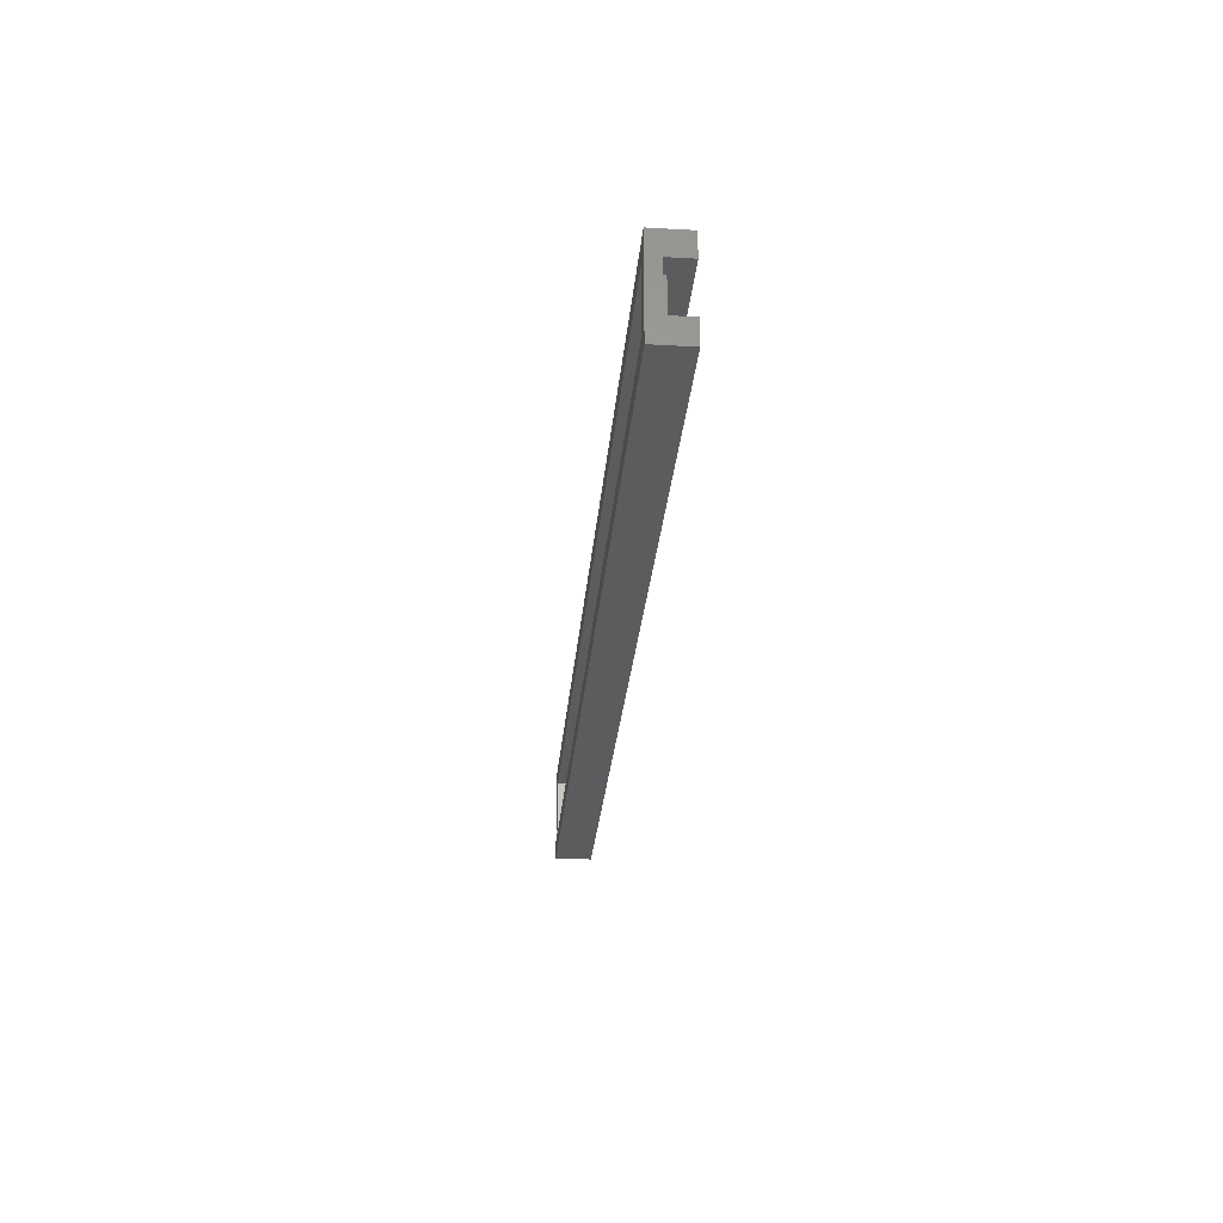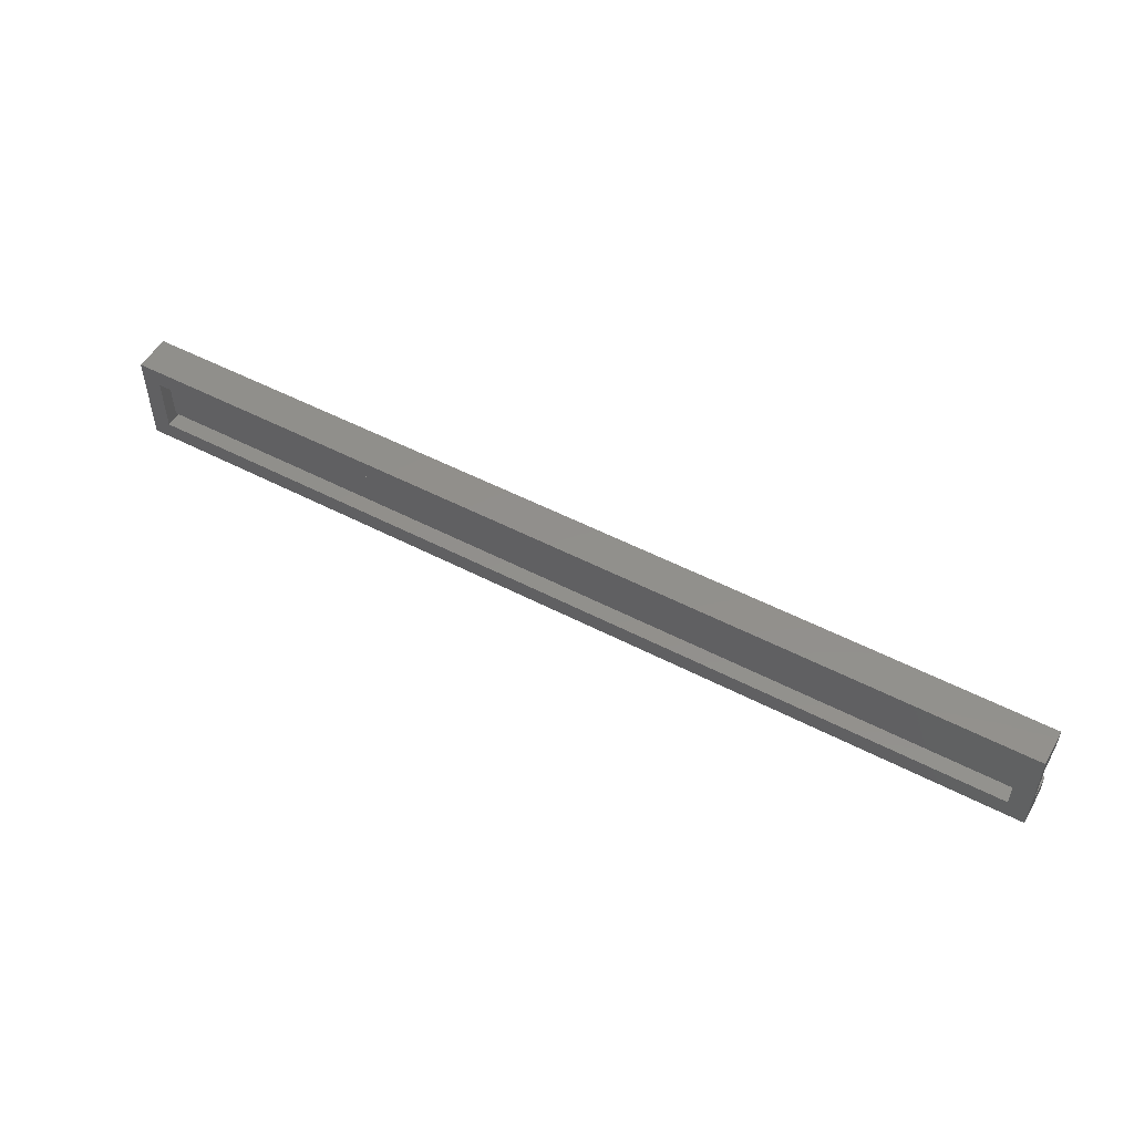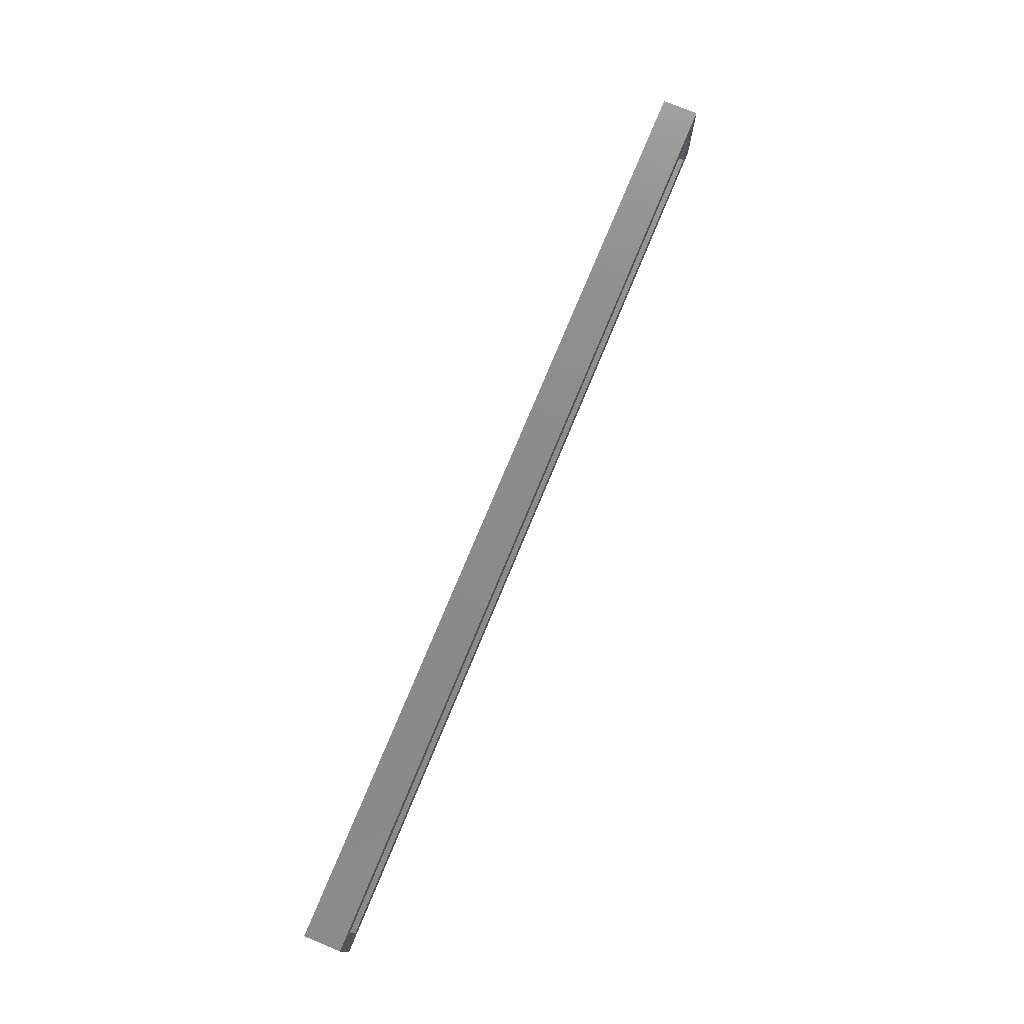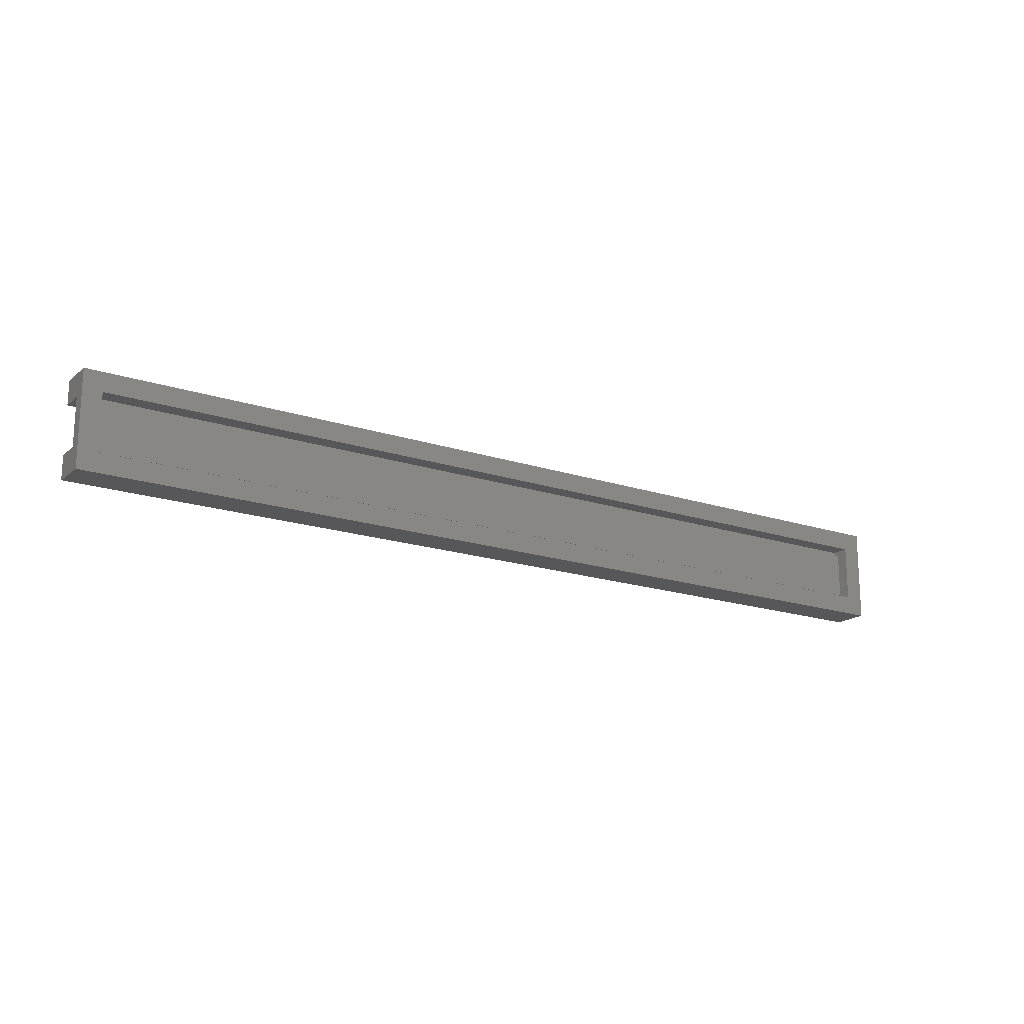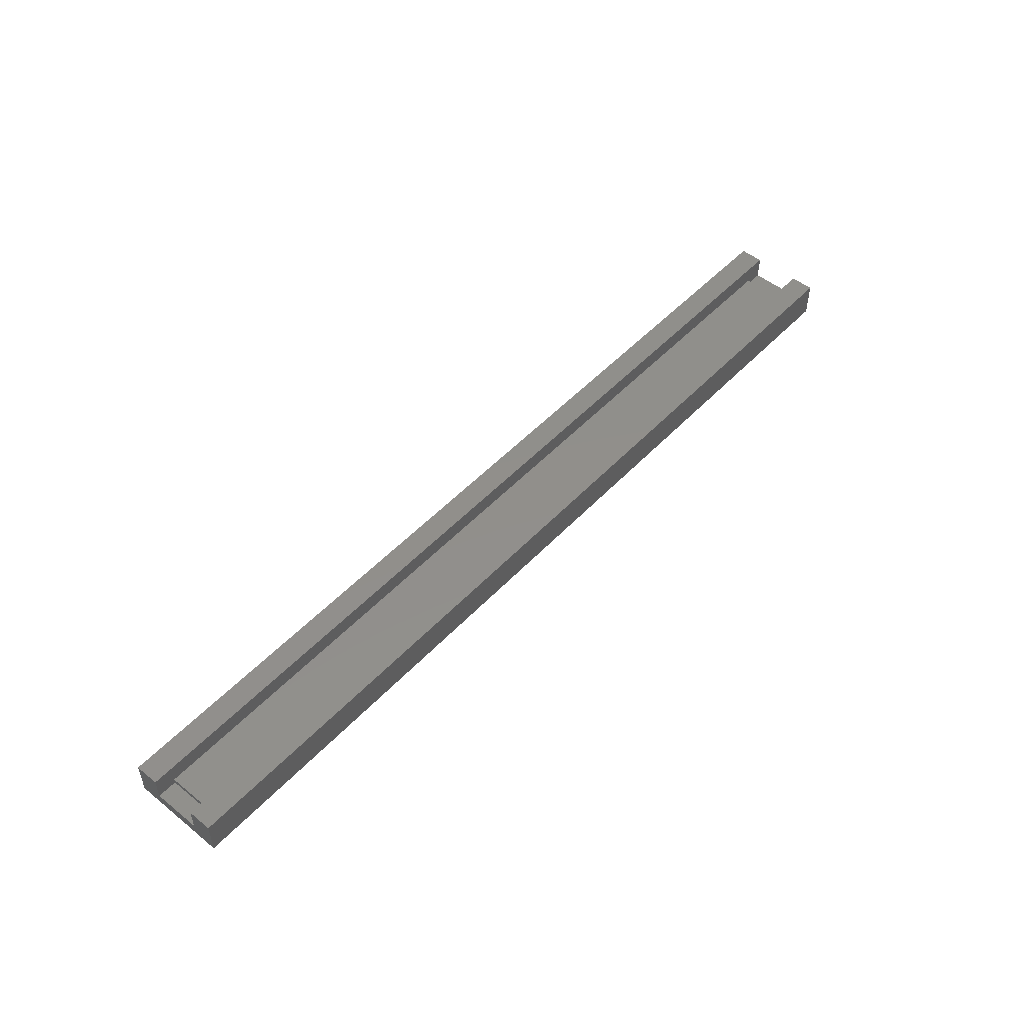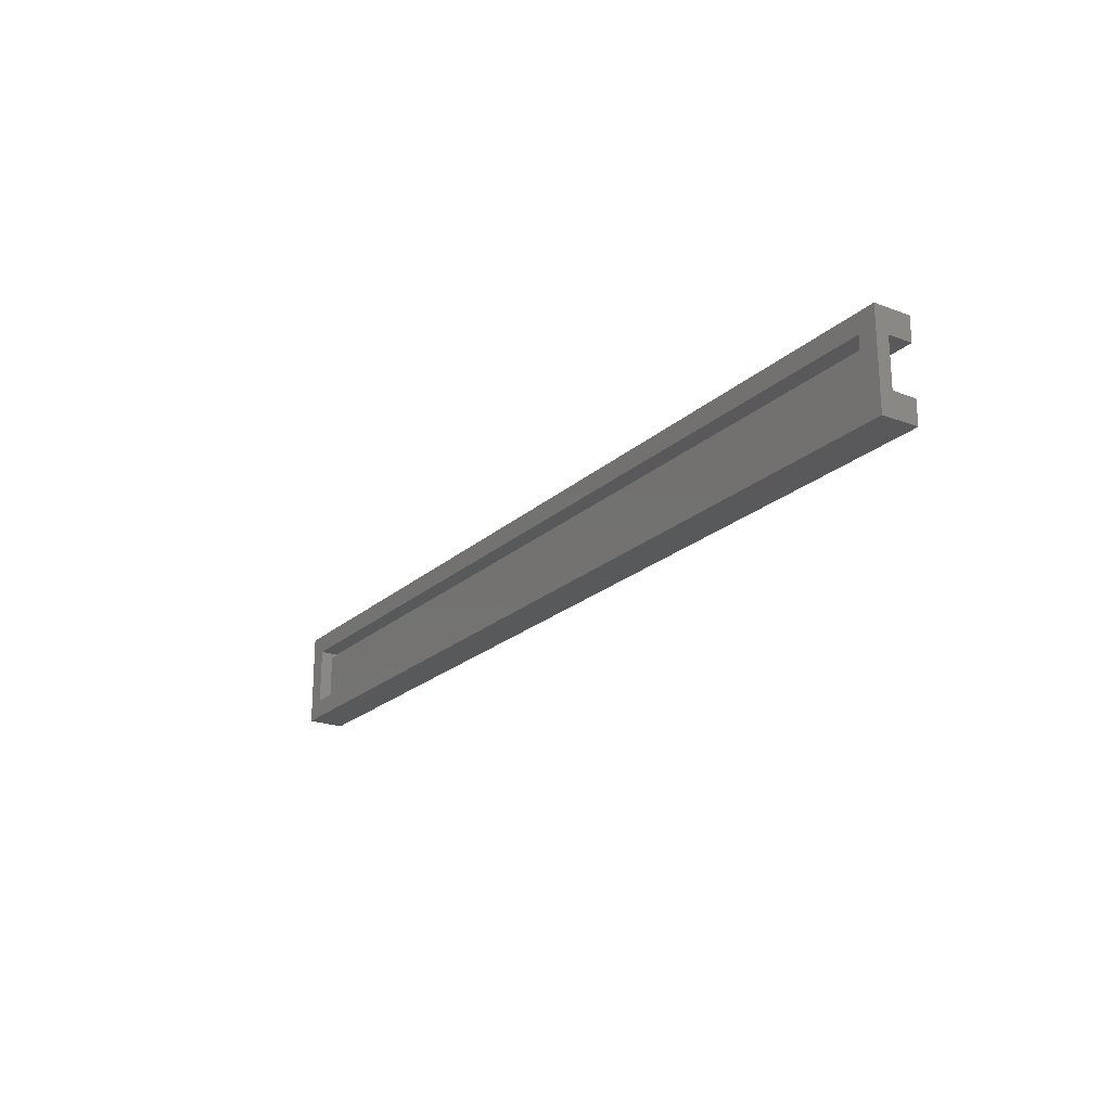
<metadata>
{"format":"stl","ext":"stl","renderer":"f3d","projection":"perspective","resolution":1024,"background":"white","views":[{"elev":-27.7,"azim":85.1,"up":"+Z"},{"elev":52.0,"azim":29.4,"up":"+Z"},{"elev":75.7,"azim":-67.5,"up":"+Z"},{"elev":-17.9,"azim":-33.1,"up":"+Z"},{"elev":50.6,"azim":-48.7,"up":"+Y"},{"elev":-21.9,"azim":56.4,"up":"+Z"}]}
</metadata>
<code>
# stl→obj: 24 verts, 44 faces
v 0.7578 -4.784e-19 -0.007812
v 0.7578 3.469e-18 0.07031
v 0.7422 3.349e-18 0.05469
v 0.7422 4.784e-19 0.007812
v 0.007812 4.784e-19 0.007812
v -0.007812 -4.784e-19 -0.007812
v -0.007812 3.469e-18 0.07031
v 0.007812 3.349e-18 0.05469
v 0.007812 0.01456 0.007812
v 0.7422 0.01456 0.007812
v 0.007812 0.01456 0.05469
v 0.7422 0.01456 0.05469
v -0.007812 0.03018 -0.007812
v 0.7578 0.03018 -0.007812
v -0.007812 0.03018 0.05074
v -0.007812 0.03018 0.07031
v 0.7578 0.03018 0.05074
v 0.7578 0.03018 0.07031
v -0.007812 0.03018 0.01176
v 0.7578 0.03018 0.01176
v -0.007812 0.01044 0.01176
v 0.7578 0.01044 0.01176
v -0.007812 0.01044 0.05074
v 0.7578 0.01044 0.05074
f 1 2 3
f 1 3 4
f 1 4 5
f 1 5 6
f 6 5 7
f 7 5 8
f 7 8 2
f 2 8 3
f 5 4 9
f 9 4 10
f 11 12 8
f 8 12 3
f 4 3 10
f 10 3 12
f 5 9 8
f 8 9 11
f 6 13 1
f 1 13 14
f 15 16 17
f 17 16 18
f 13 19 14
f 14 19 20
f 19 21 20
f 20 21 22
f 21 23 22
f 22 23 24
f 23 15 24
f 24 15 17
f 16 7 18
f 18 7 2
f 7 16 15
f 7 15 23
f 7 23 21
f 7 21 6
f 6 21 13
f 13 21 19
f 2 1 22
f 2 22 24
f 2 24 17
f 2 17 18
f 1 14 22
f 22 14 20
f 9 10 11
f 11 10 12

</code>
